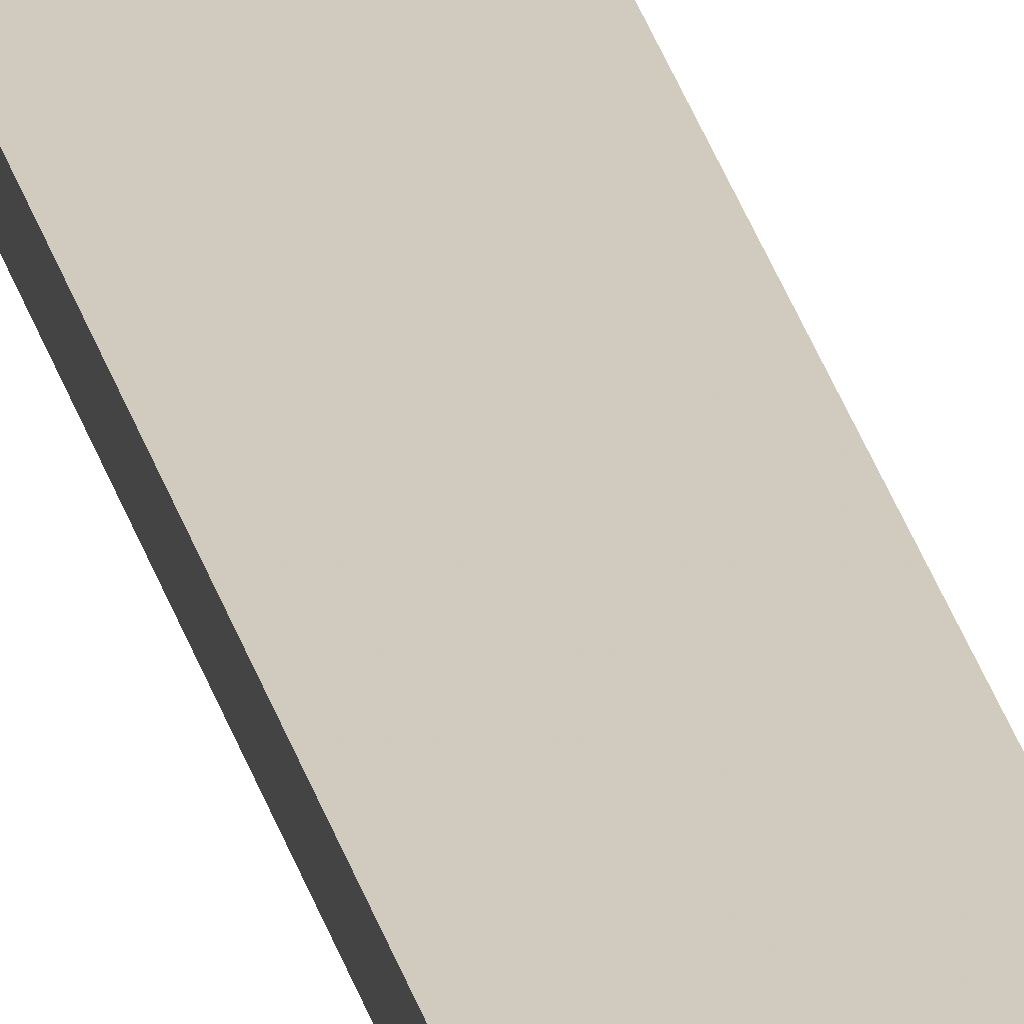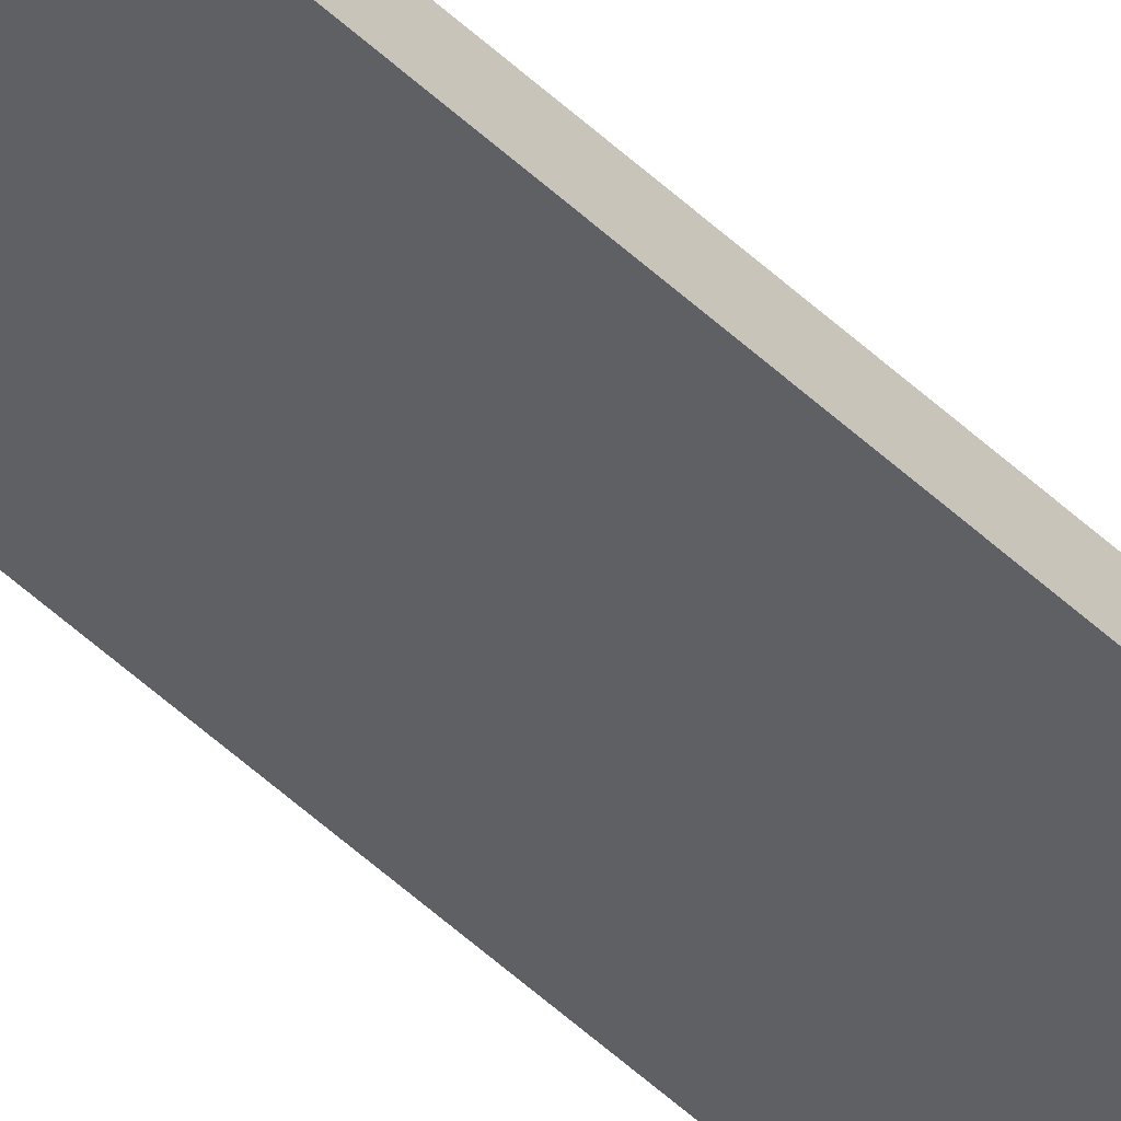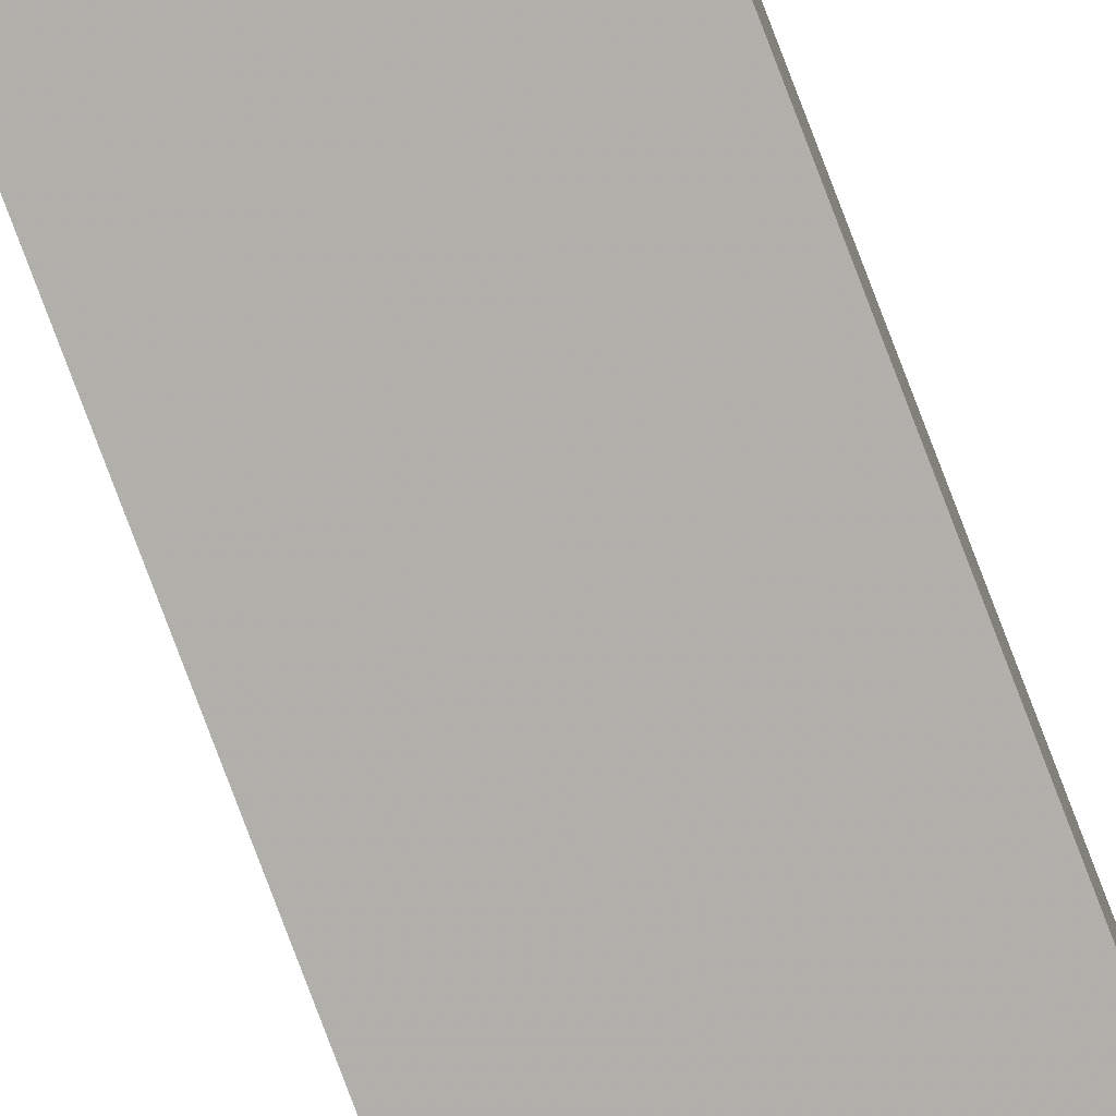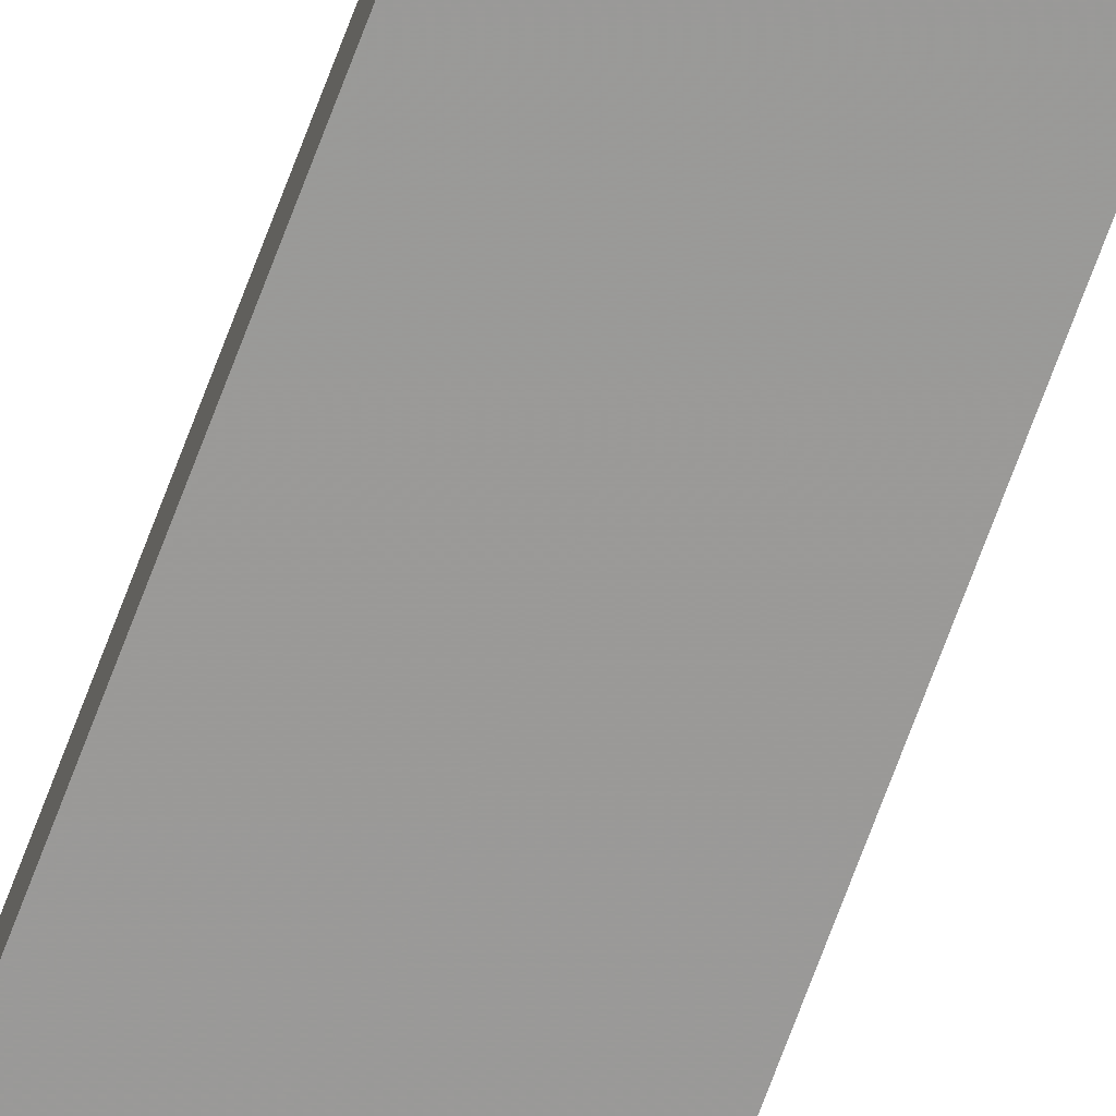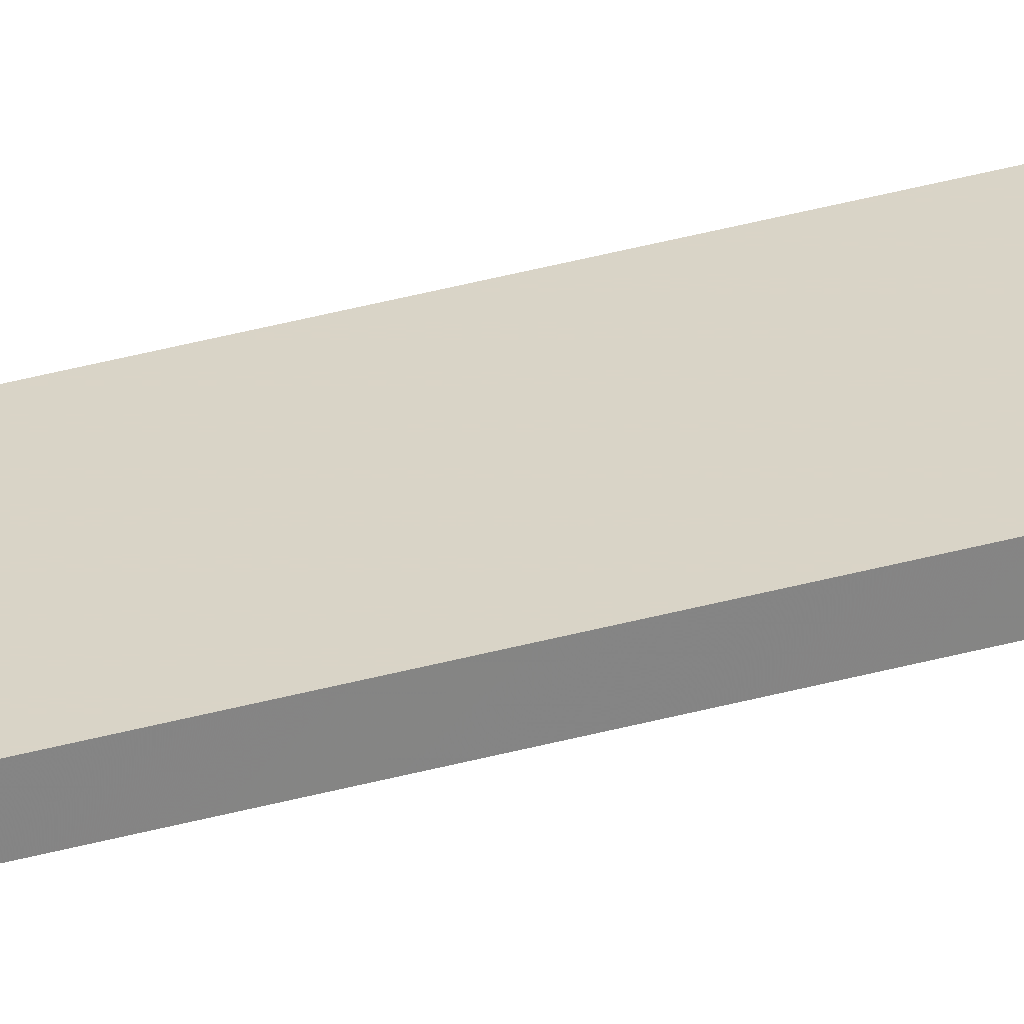
<metadata>
{"format":"obj","ext":"obj","renderer":"f3d","projection":"perspective","resolution":1024,"background":"white","views":[{"elev":23.3,"azim":168.8,"up":"+Y"},{"elev":-43.4,"azim":40.8,"up":"+Y"},{"elev":-78.4,"azim":20.7,"up":"+Y"},{"elev":-69.1,"azim":-20.2,"up":"+Y"},{"elev":28.8,"azim":65.8,"up":"+Y"}]}
</metadata>
<code>
o 4276
v 2236 1896 7.2
v 2236 1896 7.2
v 2236 1896 7.2
v 2236 1896 9.59
v 2236 1896 9.59
v 2236 1896 9.59
v 2236 1896 7.2
v 2236 1896 7.2
v 2236 1896 7.2
v 2236 1896 9.59
v 2236 1896 7.2
v 2236 1896 9.59
v 2236 1896 9.59
v 2236 1896 9.59
v 2236 1896 9.59
v 2236 1896 9.59
v 2236 1896 7.2
v 2236 1896 9.59
v 2236 1896 7.2
v 2236 1896 9.59
v 2236 1896 9.59
v 2236 1896 7.2
v 2236 1896 9.59
v 2236 1896 9.59
v 2236 1896 7.2
v 2236 1896 7.2
v 2236 1896 9.59
v 2236 1896 7.2
v 2236 1896 7.2
f 1 2 3
f 1 4 5
f 6 2 7
f 8 9 7
f 10 7 11
f 12 13 14
f 14 15 16
f 17 15 18
f 19 20 21
f 22 23 20
f 24 25 26
f 27 28 29

</code>
